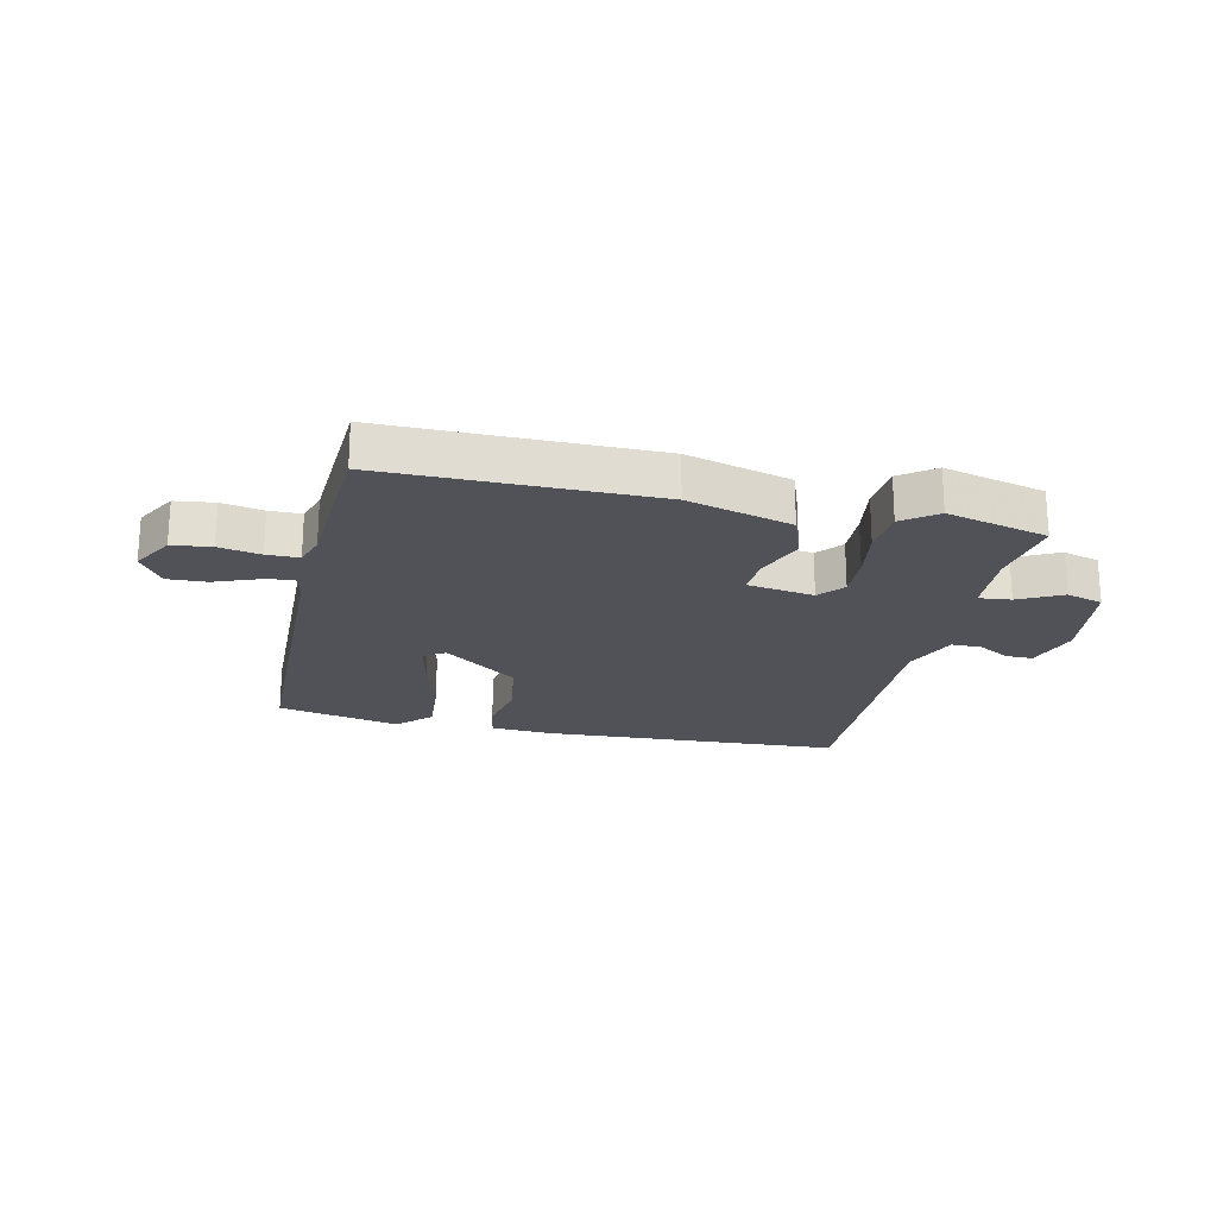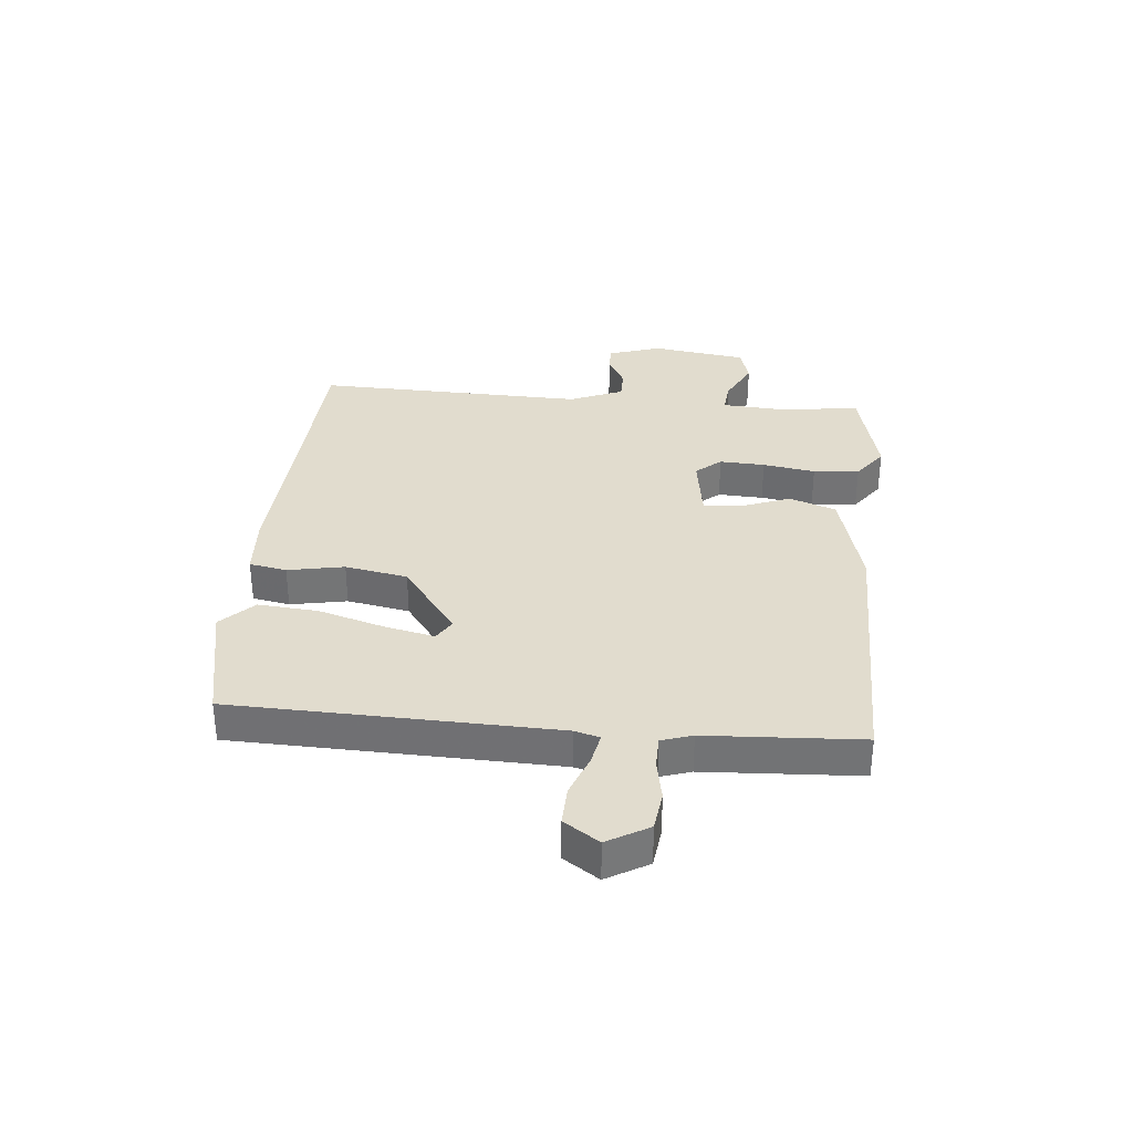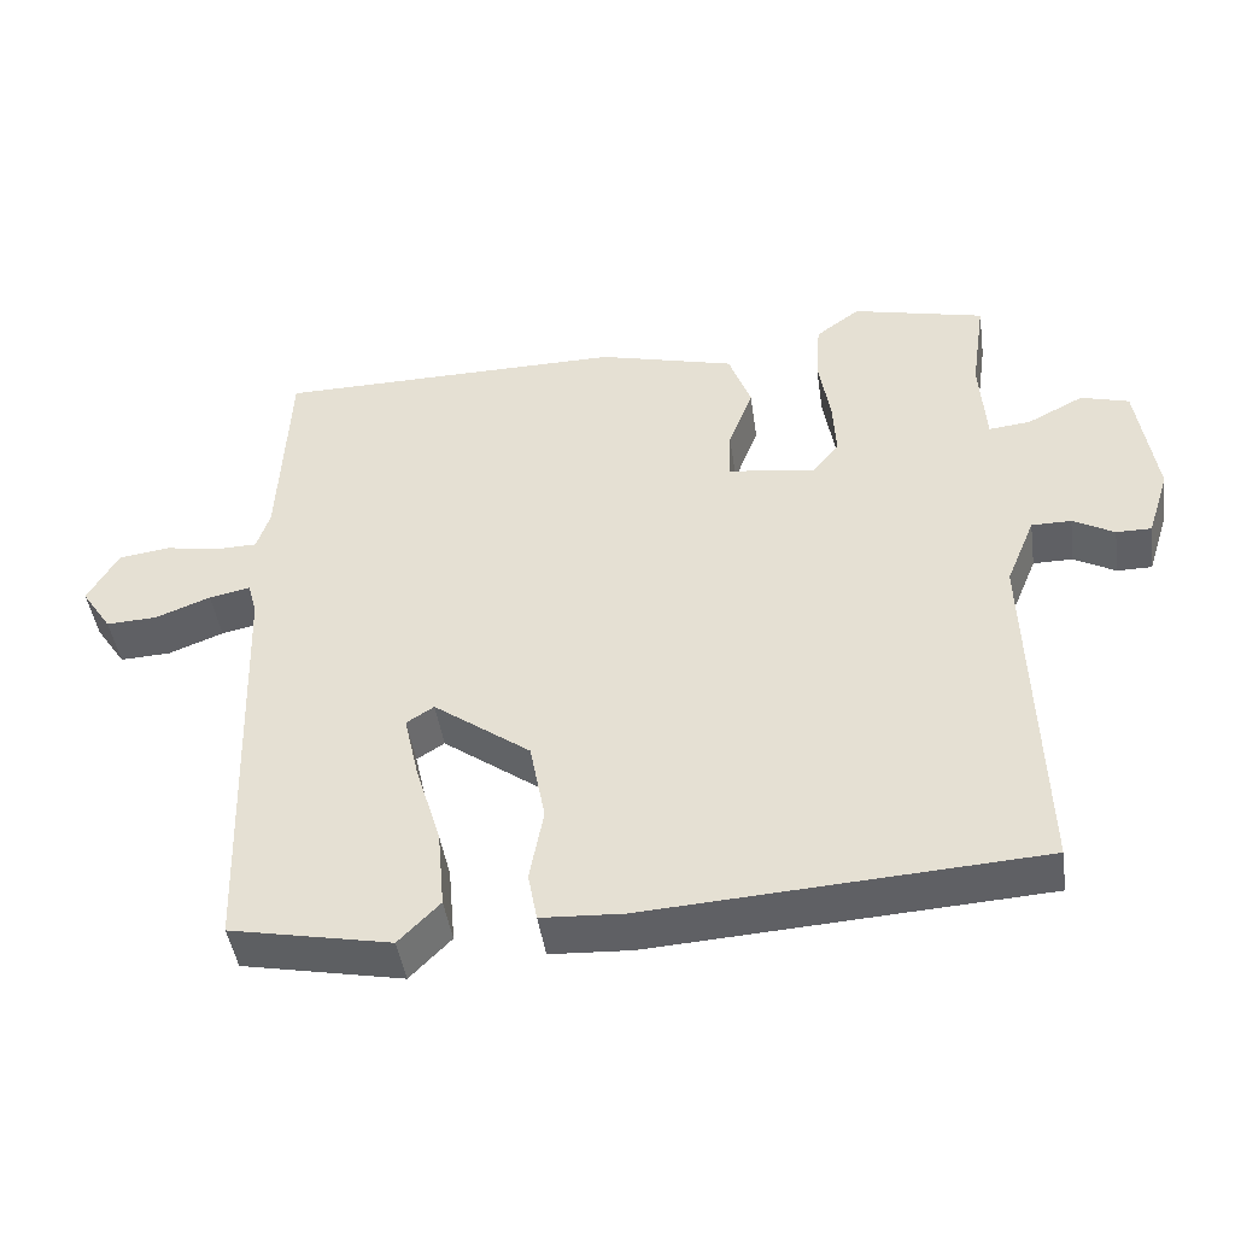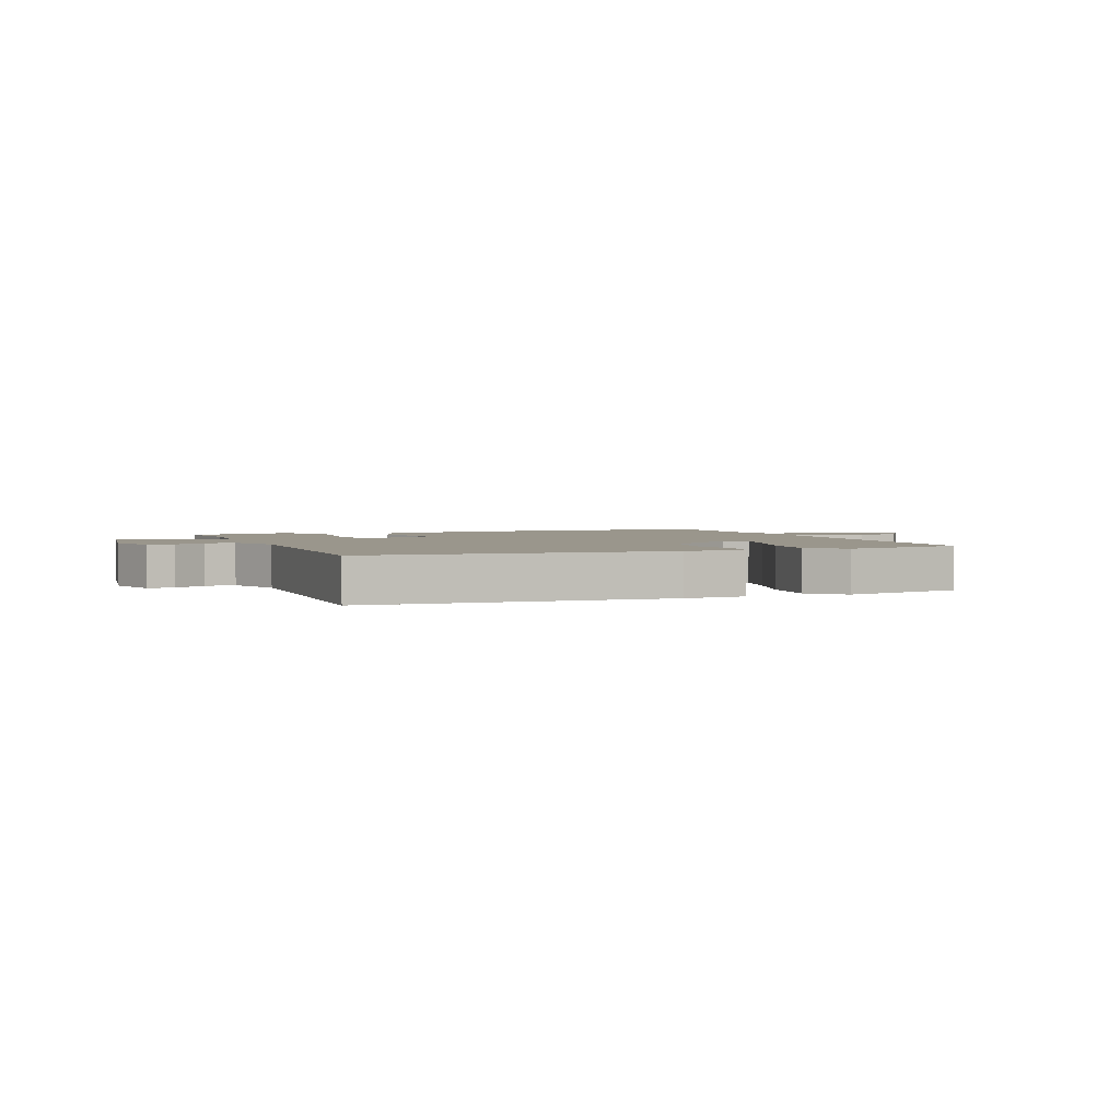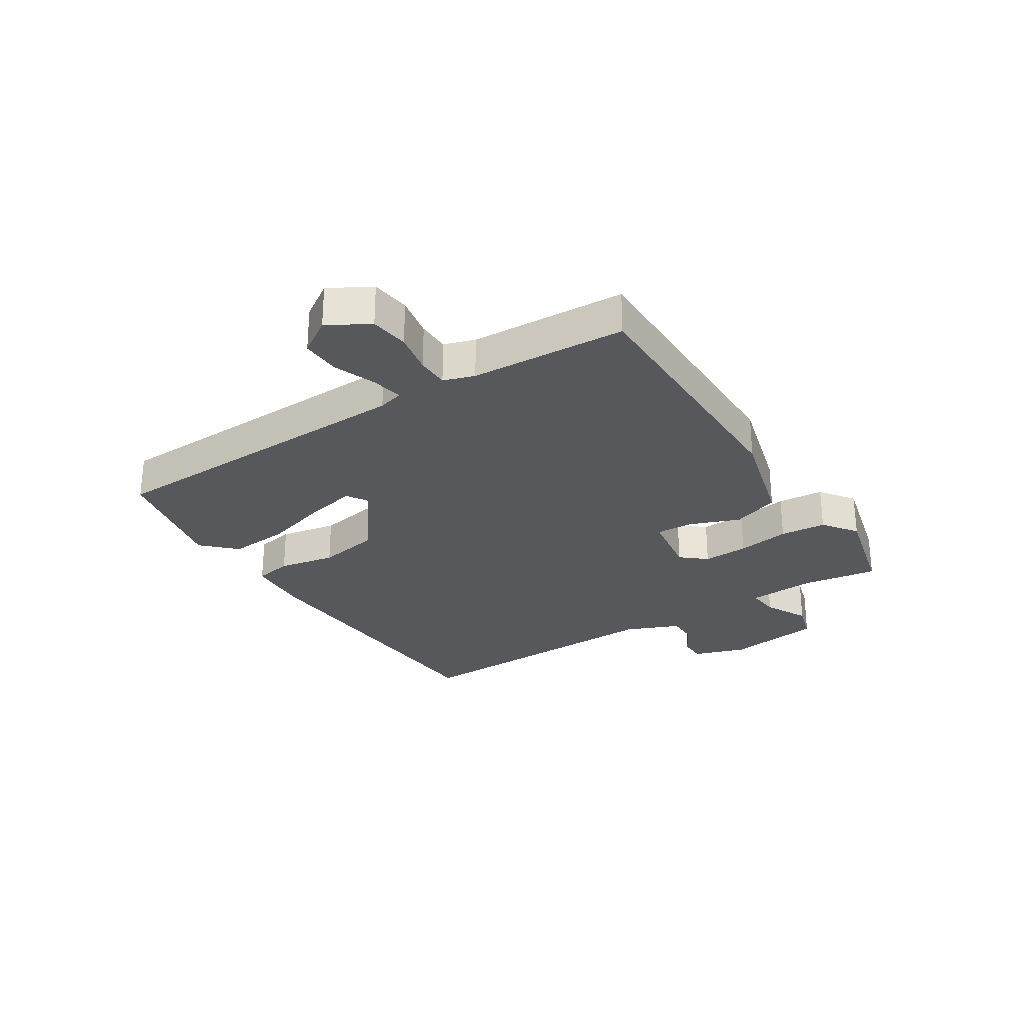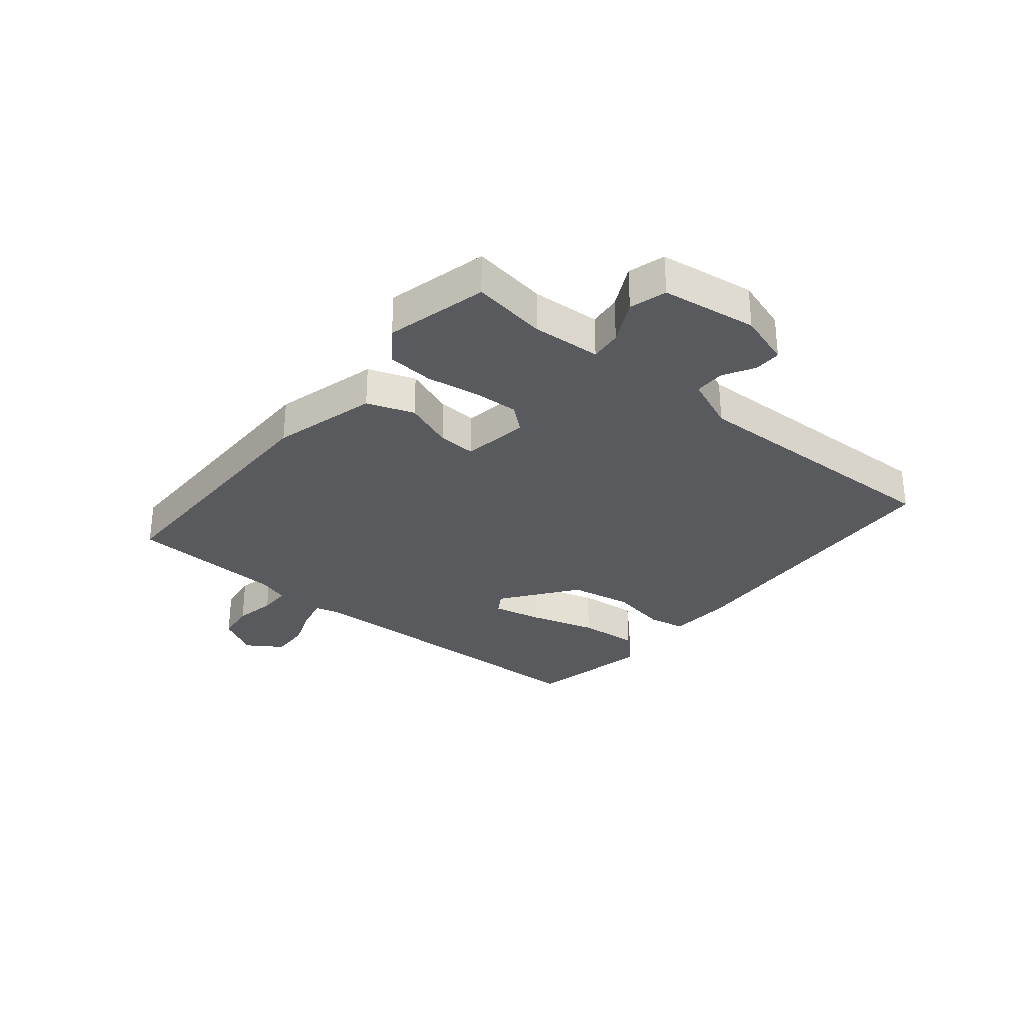
<metadata>
{"format":"obj","ext":"obj","renderer":"f3d","projection":"perspective","resolution":1024,"background":"white","views":[{"elev":-21.6,"azim":-13.0,"up":"+Y"},{"elev":34.0,"azim":-85.0,"up":"+Y"},{"elev":-45.2,"azim":8.3,"up":"+Z"},{"elev":2.5,"azim":158.2,"up":"+Y"},{"elev":-28.1,"azim":-57.8,"up":"+Y"},{"elev":-30.5,"azim":50.3,"up":"+Y"}]}
</metadata>
<code>
v 0.5 0.07 0.5
v 0.481 0.07 0.371
v 0.489 0.07 0.254
v 0.544 0.07 0.26
v 0.618 0.07 0.298
v 0.681 0.07 0.28
v 0.705 0.07 0.117
v 0.676 0.07 0.026
v 0.63 0.07 0.026
v 0.576 0.07 0.056
v 0.524 0.07 0.056
v 0.486 0.07 -0.036
v 0.5 0.07 -0.5
v -0.013 0.07 -0.531
v -0.12 0.07 -0.525
v -0.132 0.07 -0.461
v -0.114 0.07 -0.364
v -0.134 0.07 -0.257
v -0.261 0.07 -0.164
v -0.297 0.07 -0.187
v -0.278 0.07 -0.272
v -0.244 0.07 -0.385
v -0.235 0.07 -0.488
v -0.289 0.07 -0.543
v -0.5 0.07 -0.5
v -0.518 0.07 0.052
v -0.53 0.07 0.095
v -0.584 0.07 0.084
v -0.656 0.07 0.056
v -0.723 0.07 0.053
v -0.763 0.07 0.113
v -0.723 0.07 0.184
v -0.656 0.07 0.193
v -0.585 0.07 0.18
v -0.53 0.07 0.181
v -0.513 0.07 0.234
v -0.5 0.07 0.5
v -0.042 0.07 0.503
v 0.137 0.07 0.456
v 0.166 0.07 0.376
v 0.134 0.07 0.291
v 0.131 0.07 0.226
v 0.245 0.07 0.209
v 0.281 0.07 0.252
v 0.277 0.07 0.33
v 0.262 0.07 0.42
v 0.268 0.07 0.499
v 0.326 0.07 0.542
v 0.5 0 0.5
v 0.481 0 0.371
v 0.489 0 0.254
v 0.544 0 0.26
v 0.618 0 0.298
v 0.681 0 0.28
v 0.705 0 0.117
v 0.676 0 0.026
v 0.63 0 0.026
v 0.576 0 0.056
v 0.524 0 0.056
v 0.486 0 -0.036
v 0.5 0 -0.5
v -0.013 0 -0.531
v -0.12 0 -0.525
v -0.132 0 -0.461
v -0.114 0 -0.364
v -0.134 0 -0.257
v -0.261 0 -0.164
v -0.297 0 -0.187
v -0.278 0 -0.272
v -0.244 0 -0.385
v -0.235 0 -0.488
v -0.289 0 -0.543
v -0.5 0 -0.5
v -0.518 0 0.052
v -0.53 0 0.095
v -0.584 0 0.084
v -0.656 0 0.056
v -0.723 0 0.053
v -0.763 0 0.113
v -0.723 0 0.184
v -0.656 0 0.193
v -0.585 0 0.18
v -0.53 0 0.181
v -0.513 0 0.234
v -0.5 0 0.5
v -0.042 0 0.503
v 0.137 0 0.456
v 0.166 0 0.376
v 0.134 0 0.291
v 0.131 0 0.226
v 0.245 0 0.209
v 0.281 0 0.252
v 0.277 0 0.33
v 0.262 0 0.42
v 0.268 0 0.499
v 0.326 0 0.542
f 48 1 2
f 47 48 2
f 46 47 2
f 45 46 2
f 44 45 2 3
f 43 44 3
f 39 40 41
f 38 39 41
f 37 38 41
f 36 37 41
f 35 36 41 42
f 32 33 34
f 31 32 34
f 30 31 34
f 29 30 34
f 28 29 34
f 27 28 34 35
f 35 42 43
f 27 35 43
f 26 27 43
f 24 25 26
f 23 24 26
f 22 23 26
f 21 22 26
f 15 16 17
f 14 15 17
f 13 14 17
f 12 13 17
f 11 12 17 18
f 8 9 10
f 7 8 10
f 6 7 10
f 5 6 10
f 4 5 10
f 4 10 11
f 11 18 19
f 4 11 19
f 3 4 19
f 20 21 26
f 19 20 26 43
f 3 19 43
f 50 49 96
f 50 96 95
f 50 95 94
f 50 94 93
f 51 50 93 92
f 51 92 91
f 89 88 87
f 89 87 86
f 89 86 85
f 89 85 84
f 90 89 84 83
f 82 81 80
f 82 80 79
f 82 79 78
f 82 78 77
f 82 77 76
f 83 82 76 75
f 91 90 83
f 91 83 75
f 91 75 74
f 74 73 72
f 74 72 71
f 74 71 70
f 74 70 69
f 65 64 63
f 65 63 62
f 65 62 61
f 65 61 60
f 66 65 60 59
f 58 57 56
f 58 56 55
f 58 55 54
f 58 54 53
f 58 53 52
f 59 58 52
f 67 66 59
f 67 59 52
f 67 52 51
f 74 69 68
f 91 74 68 67
f 91 67 51
f 1 49 50 2
f 2 50 51 3
f 3 51 52 4
f 4 52 53 5
f 5 53 54 6
f 6 54 55 7
f 7 55 56 8
f 8 56 57 9
f 9 57 58 10
f 10 58 59 11
f 11 59 60 12
f 12 60 61 13
f 13 61 62 14
f 14 62 63 15
f 15 63 64 16
f 16 64 65 17
f 17 65 66 18
f 18 66 67 19
f 19 67 68 20
f 20 68 69 21
f 21 69 70 22
f 22 70 71 23
f 23 71 72 24
f 24 72 73 25
f 25 73 74 26
f 26 74 75 27
f 27 75 76 28
f 28 76 77 29
f 29 77 78 30
f 30 78 79 31
f 31 79 80 32
f 32 80 81 33
f 33 81 82 34
f 34 82 83 35
f 35 83 84 36
f 36 84 85 37
f 37 85 86 38
f 38 86 87 39
f 39 87 88 40
f 40 88 89 41
f 41 89 90 42
f 42 90 91 43
f 43 91 92 44
f 44 92 93 45
f 45 93 94 46
f 46 94 95 47
f 47 95 96 48
f 48 96 49 1

</code>
